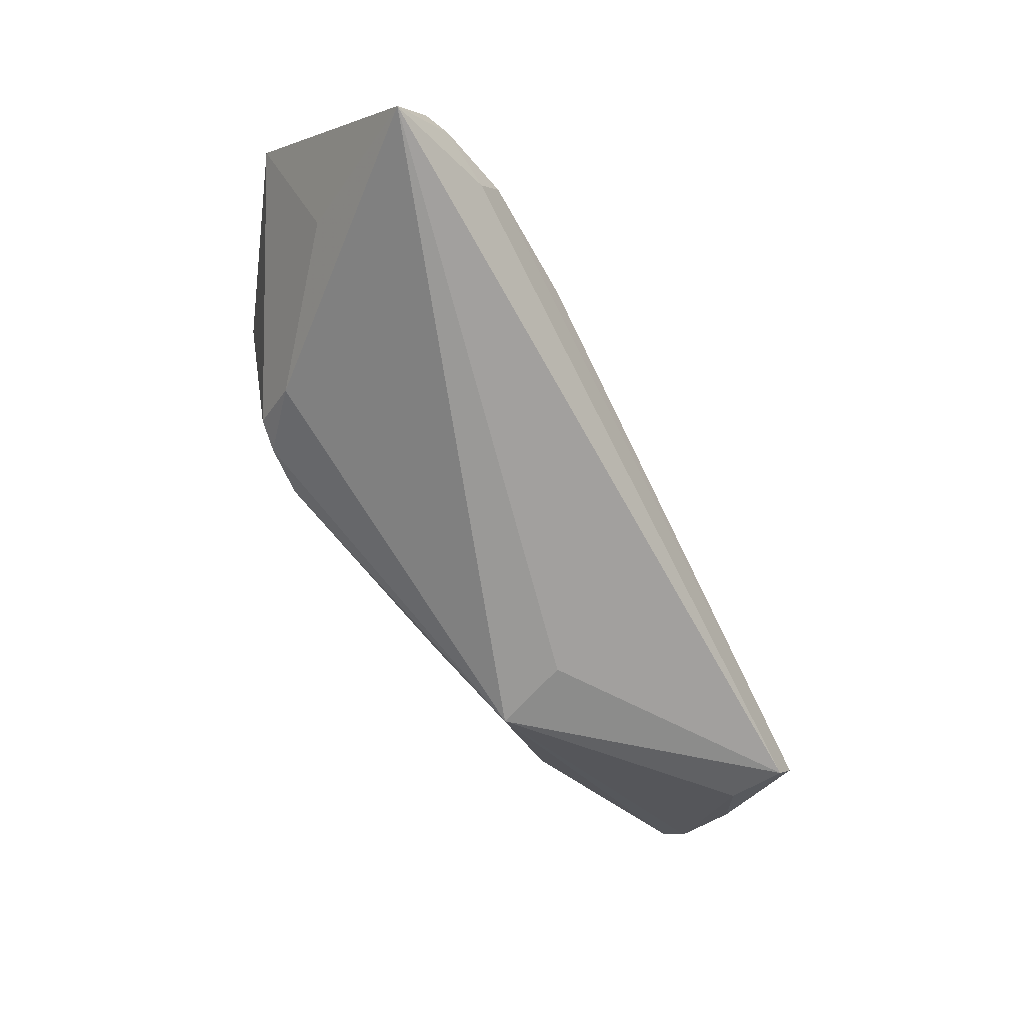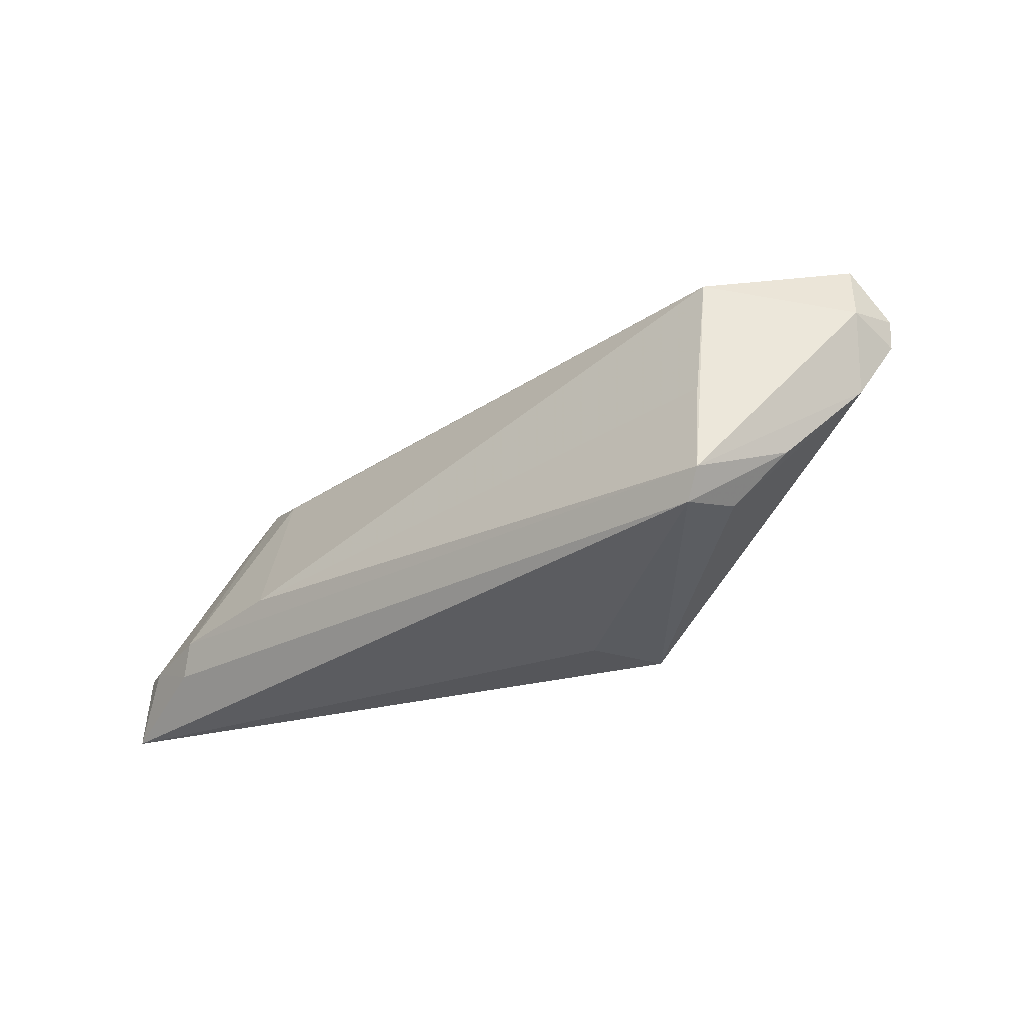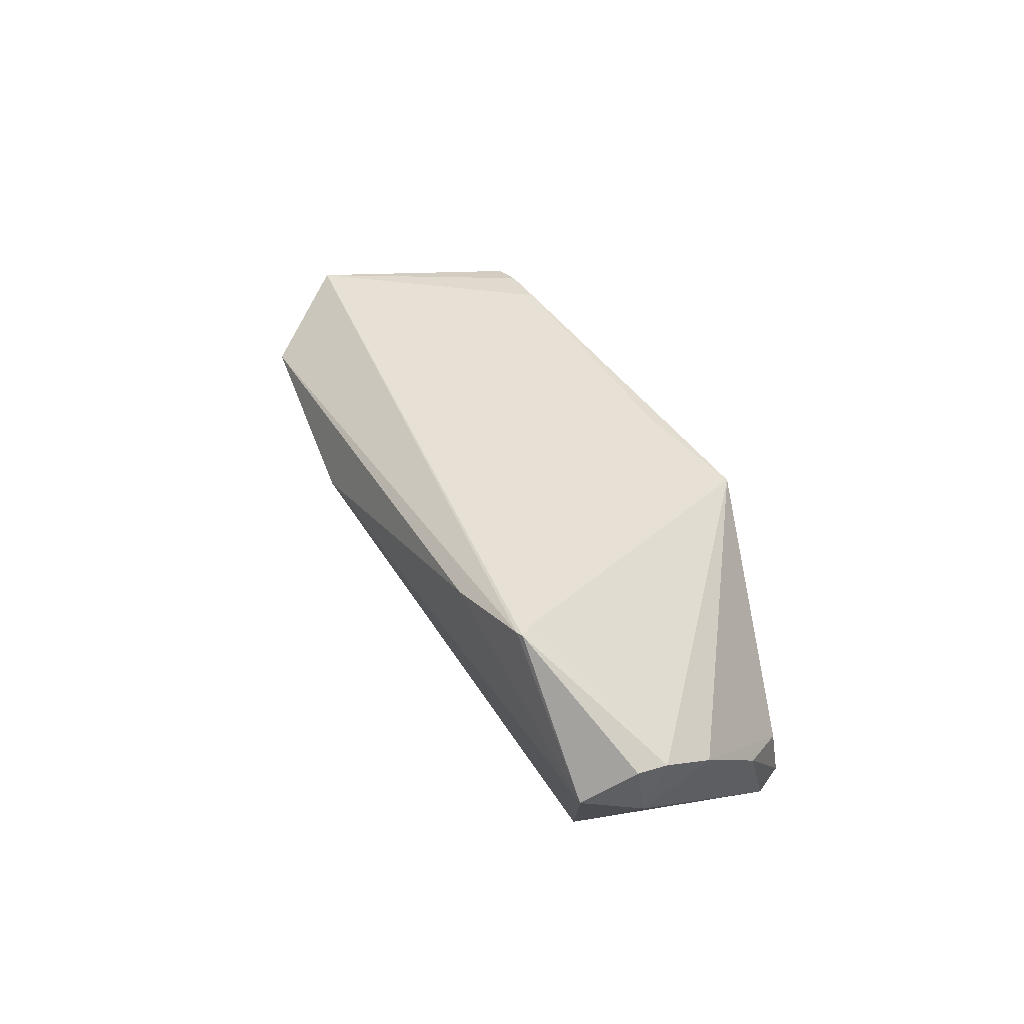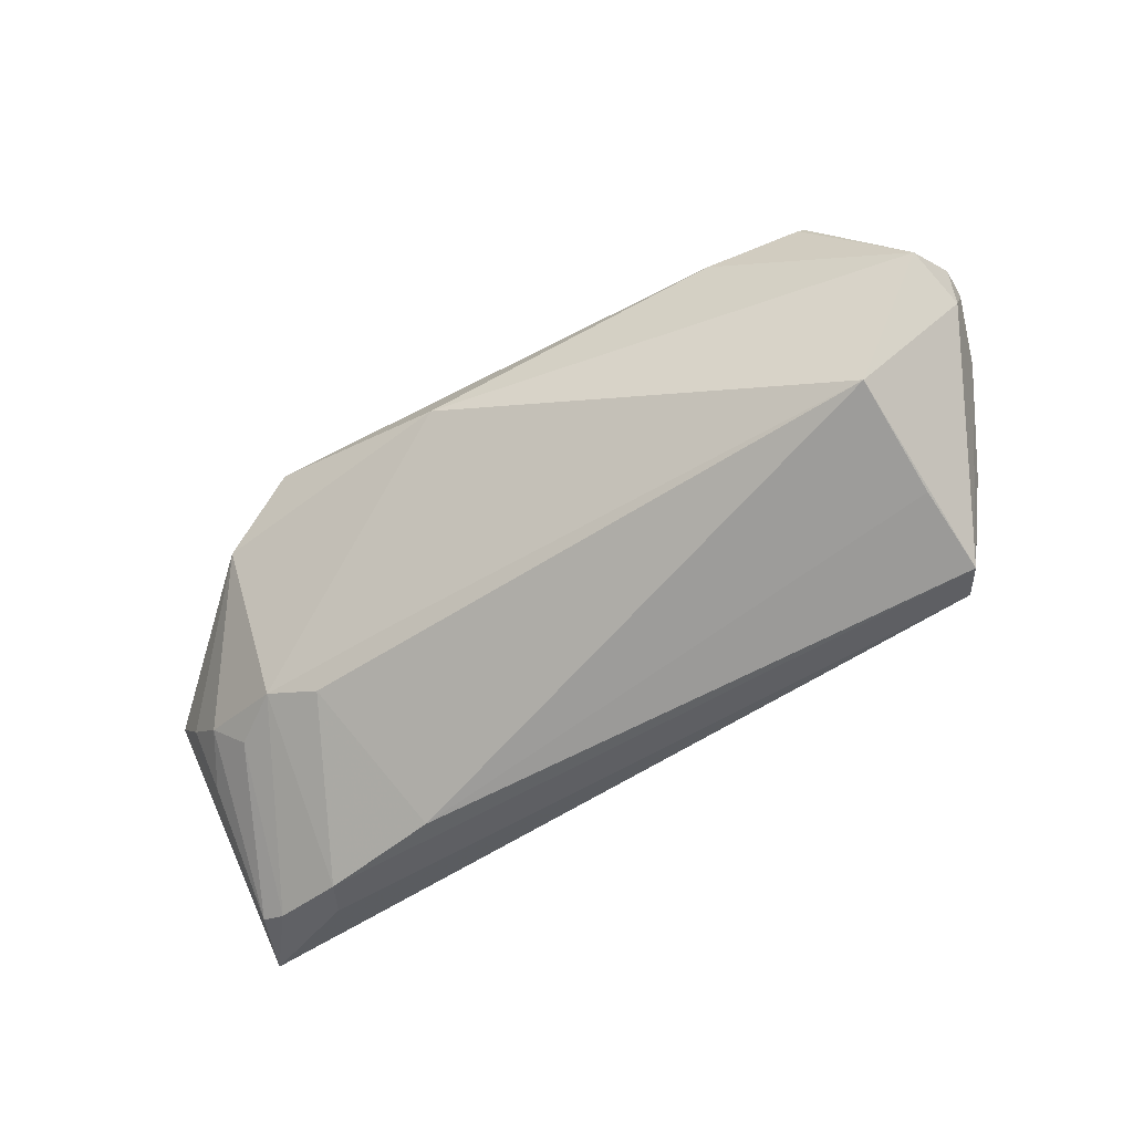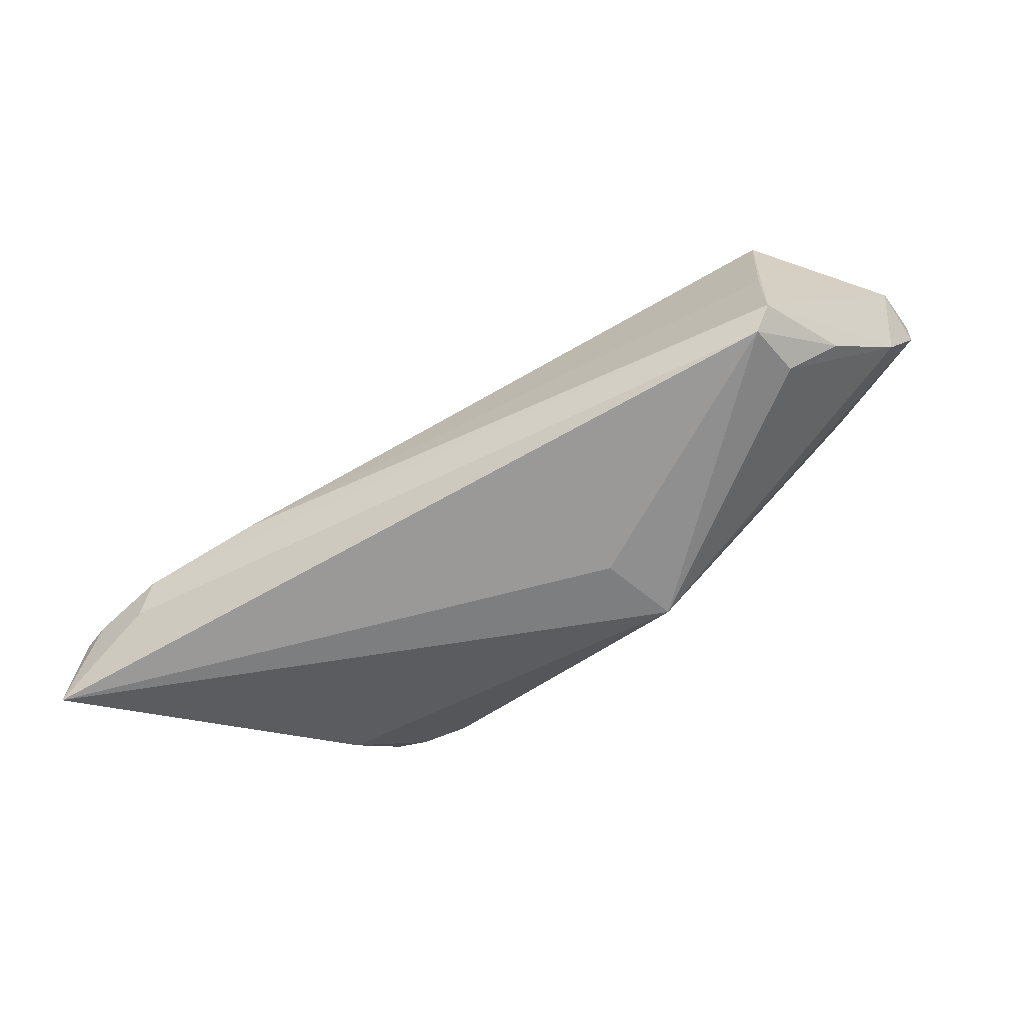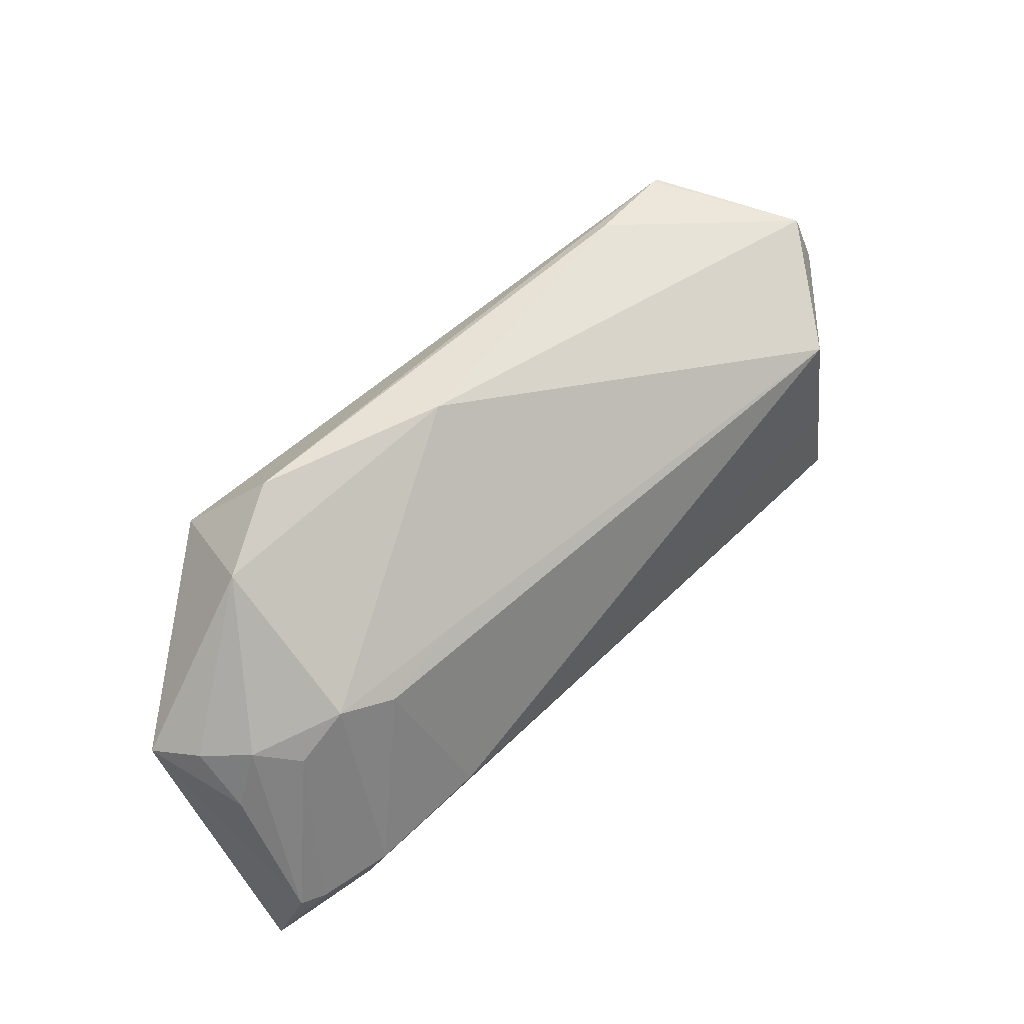
<metadata>
{"format":"obj","ext":"obj","renderer":"f3d","projection":"perspective","resolution":1024,"background":"white","views":[{"elev":-68.9,"azim":118.8,"up":"+Y"},{"elev":-26.1,"azim":-136.5,"up":"+Y"},{"elev":37.0,"azim":-112.2,"up":"+Z"},{"elev":-60.9,"azim":-149.1,"up":"+Z"},{"elev":-59.3,"azim":-150.0,"up":"+Y"},{"elev":61.3,"azim":137.5,"up":"+Y"}]}
</metadata>
<code>
v 0.003896 0.02632 0.00733
v -0.01871 -0.02225 0.009763
v -0.06034 0.00675 0.005273
v 0.03542 0.01617 0.02094
v -0.04621 0.01961 0.01817
v 0.03054 0.008884 -0.01347
v 0.03775 0.02213 0.008035
v 0.05714 -0.02225 -0.01785
v -0.05817 0.01664 0.0008979
v -0.04709 0.01225 -0.01477
v -0.04728 -0.003071 -0.01725
v 0.02887 -0.008452 0.0198
v -0.05987 0.009154 -0.00131
v 0.05334 0.006132 -0.001587
v 0.05361 -0.01395 -0.01924
v 0.01959 0.01118 -0.01159
v 0.044 0.006055 -0.0111
v 0.02591 -0.01003 -0.02234
v 0.03189 -0.01276 0.0139
v 0.04853 0.007513 -0.006587
v 0.02489 -0.009063 0.02054
v -0.05244 -0.009675 -0.007344
v -0.007786 -0.01618 0.01408
v -0.03436 0.0221 0.01592
v -0.04787 -0.01415 -0.01883
v -0.05792 -0.0001355 0.001314
v -0.01542 -0.02225 0.0001822
v -0.04668 -0.01596 -0.01055
v -0.04564 -0.01765 -0.01793
v -0.04701 0.01927 0.01831
v 0.05044 -0.01388 -0.02054
v 0.04341 -0.01637 -0.02125
v 0.05725 0.004725 0.003713
v 0.03727 0.01058 -0.01098
v 0.04844 -0.01221 -0.0007024
v -0.06043 0.01051 0.00542
v 0.0275 0.02594 0.01382
v -0.04555 0.01759 0.0182
v 0.04128 -0.01221 -0.02232
v 0.01869 -0.009418 0.02094
v 0.0528 0.0002979 -0.008192
f 8 19 2
f 40 4 30
f 35 8 33
f 35 19 8
f 33 4 12
f 12 35 33
f 19 35 12
f 3 2 38
f 38 30 3
f 40 30 38
f 19 12 21
f 40 2 21
f 21 2 19
f 21 4 40
f 21 12 4
f 26 2 3
f 26 28 2
f 2 28 29
f 33 8 15
f 15 41 33
f 15 20 41
f 33 41 14
f 41 20 14
f 16 6 10
f 23 2 40
f 40 38 23
f 23 38 2
f 3 30 36
f 39 25 18
f 10 6 18
f 6 39 18
f 8 2 27
f 27 29 8
f 2 29 27
f 32 25 39
f 32 29 25
f 8 29 32
f 22 26 25
f 25 29 22
f 28 26 22
f 22 29 28
f 31 15 8
f 8 32 31
f 31 32 39
f 20 15 17
f 15 31 17
f 5 30 4
f 4 37 5
f 7 14 20
f 33 14 7
f 7 4 33
f 7 37 4
f 10 25 13
f 3 36 13
f 13 26 3
f 25 26 13
f 11 25 10
f 10 18 11
f 11 18 25
f 37 7 1
f 1 16 10
f 30 5 9
f 9 1 10
f 9 36 30
f 10 13 9
f 9 13 36
f 24 5 37
f 37 1 24
f 24 9 5
f 1 9 24
f 34 1 7
f 34 7 20
f 20 17 34
f 6 16 34
f 16 1 34
f 34 39 6
f 34 17 31
f 34 31 39

</code>
